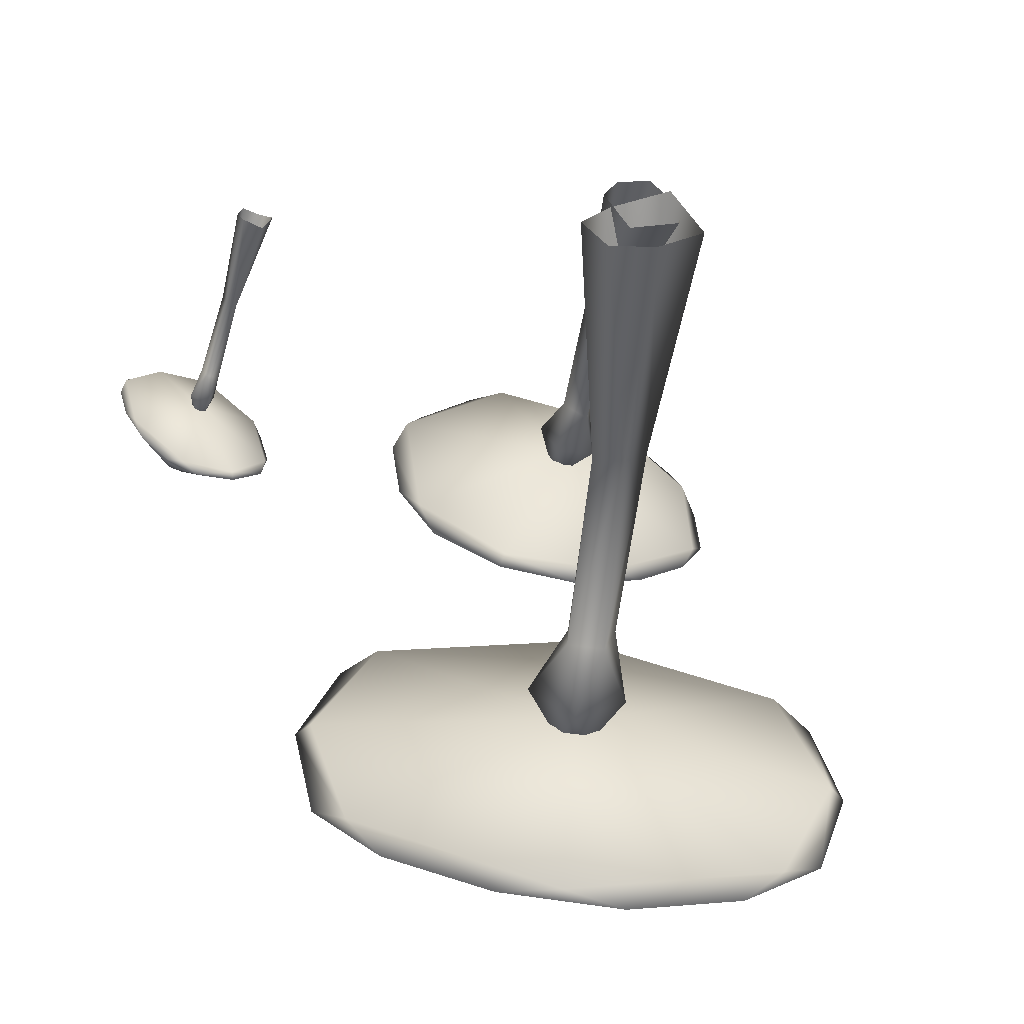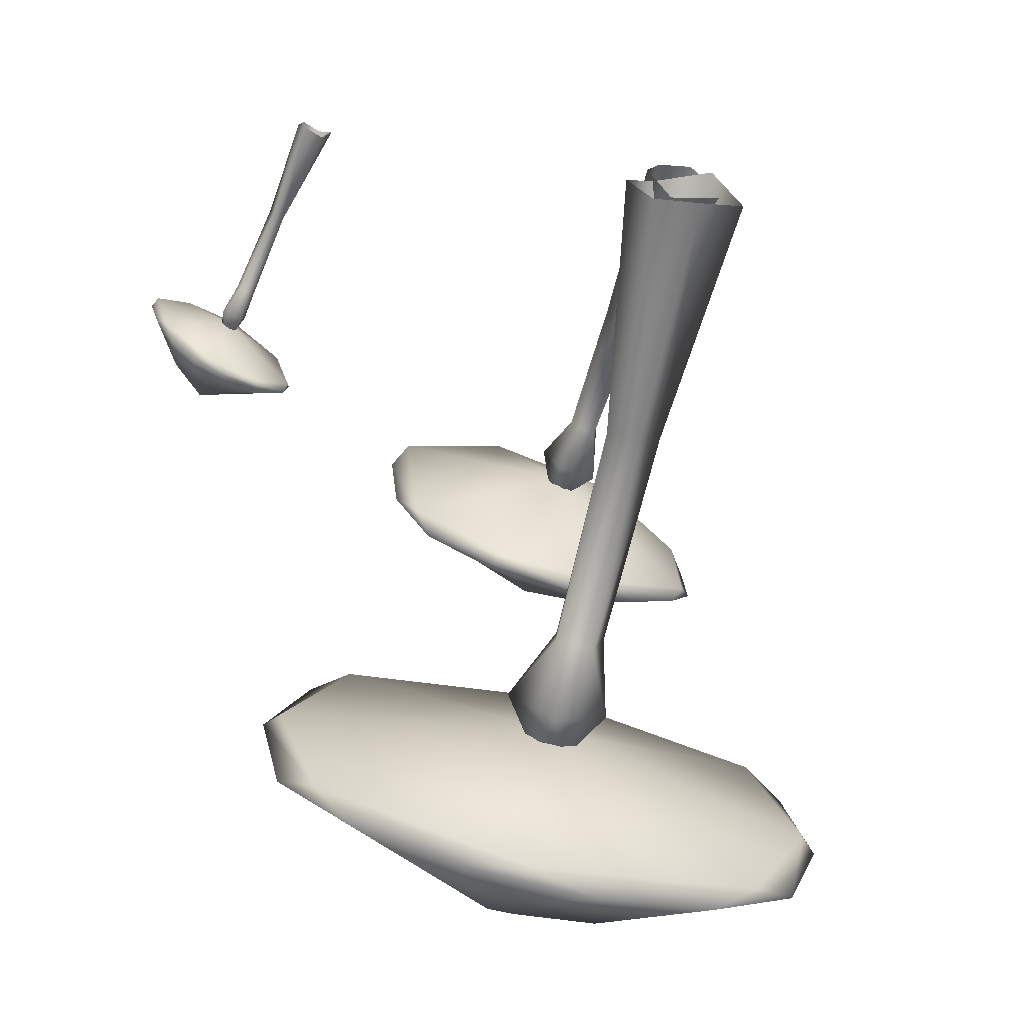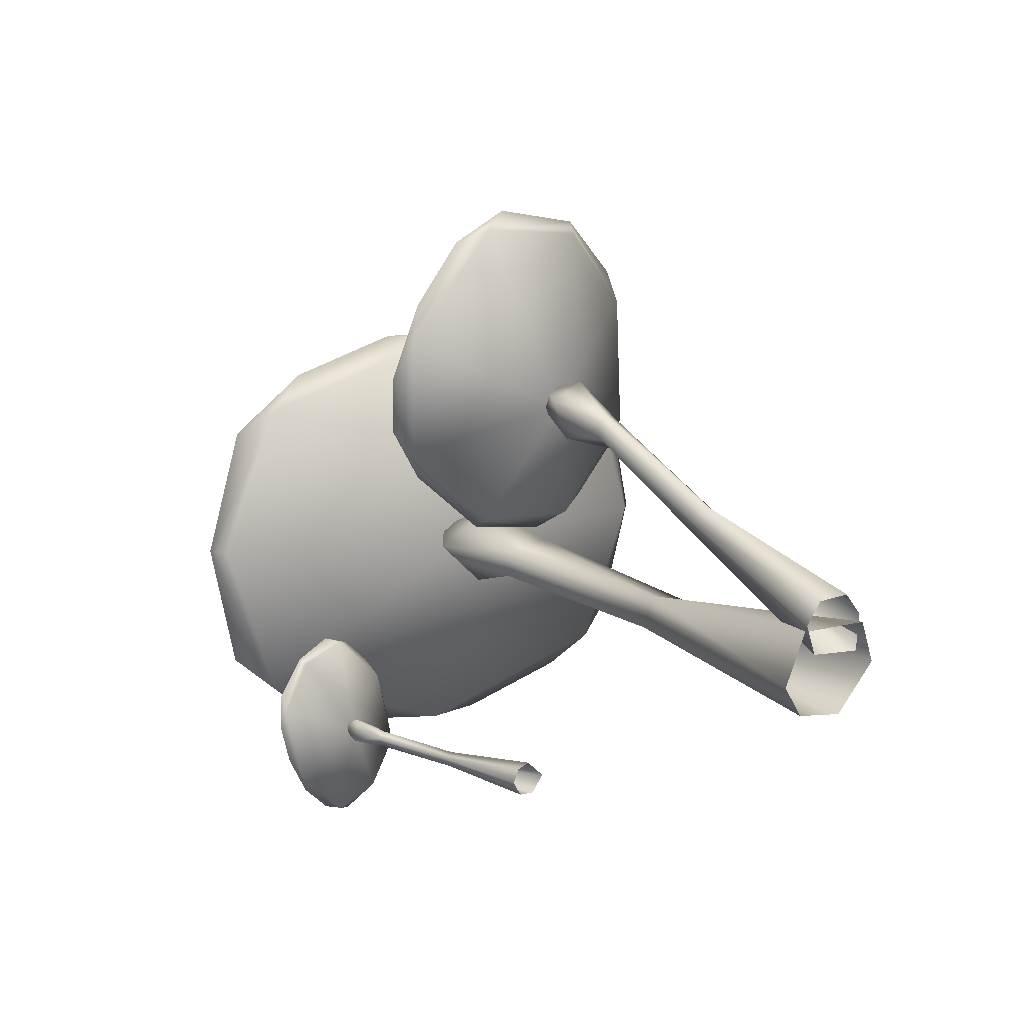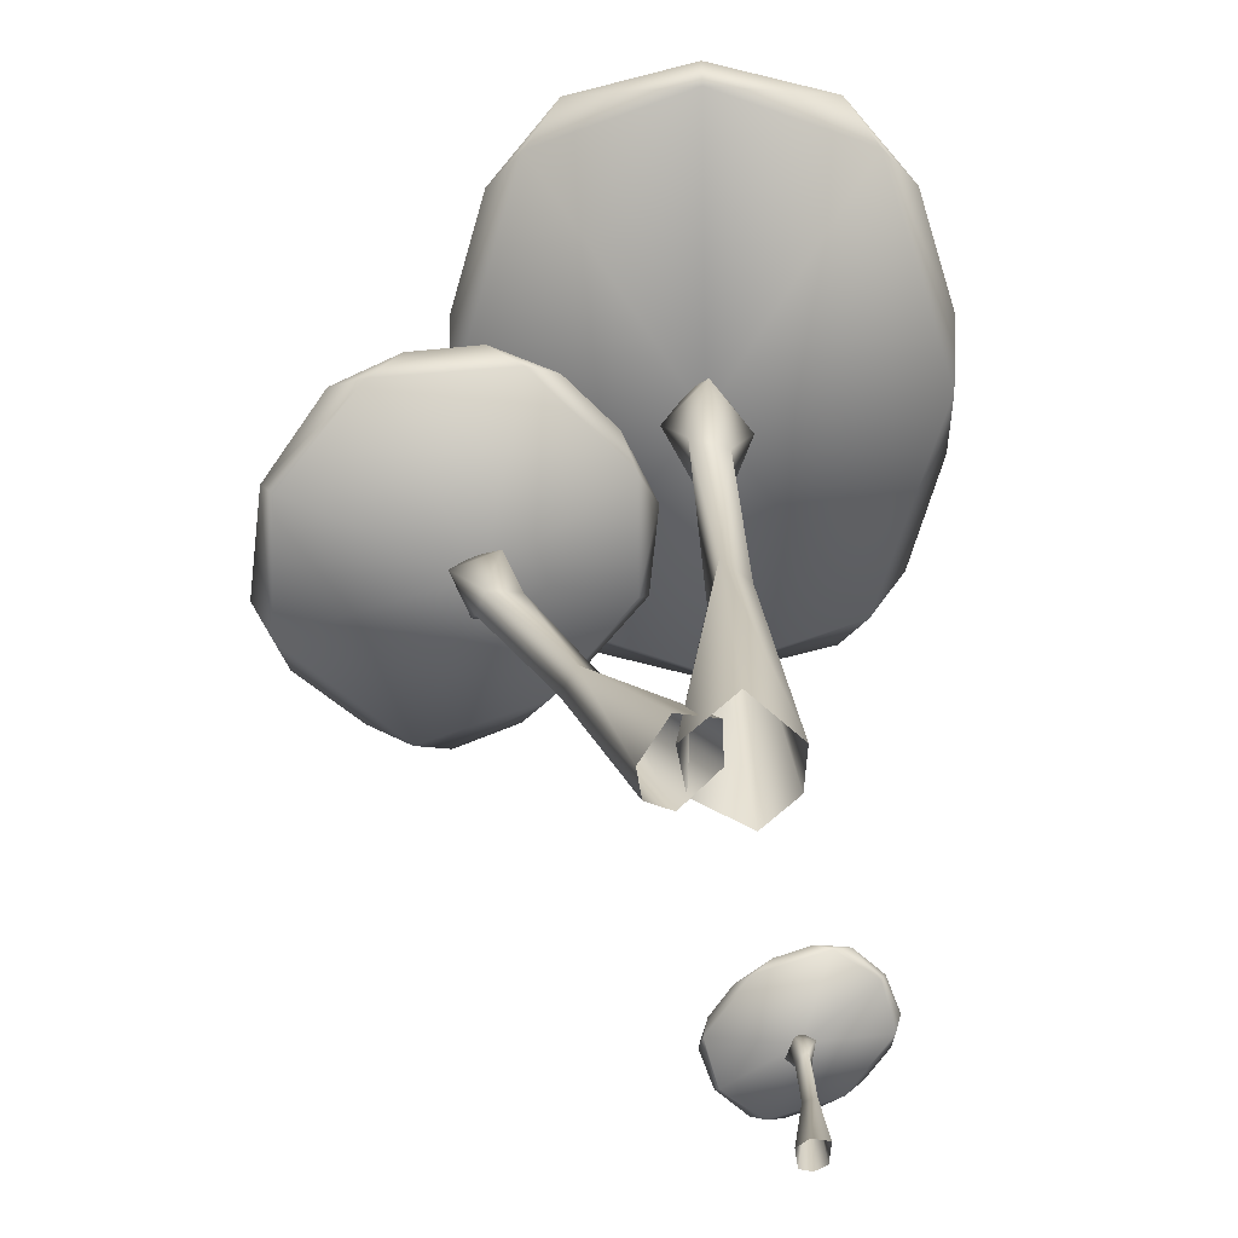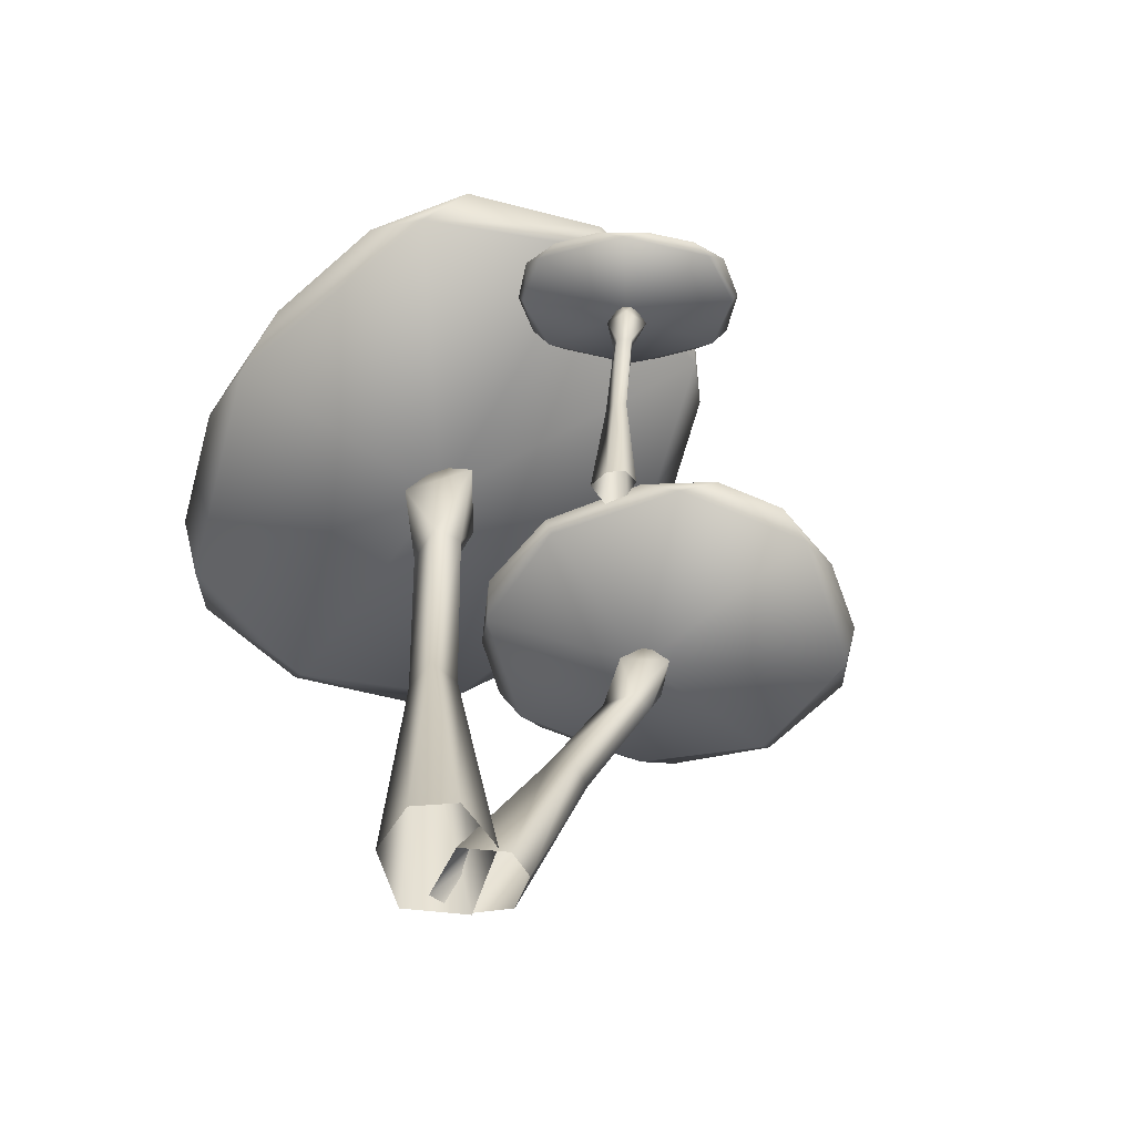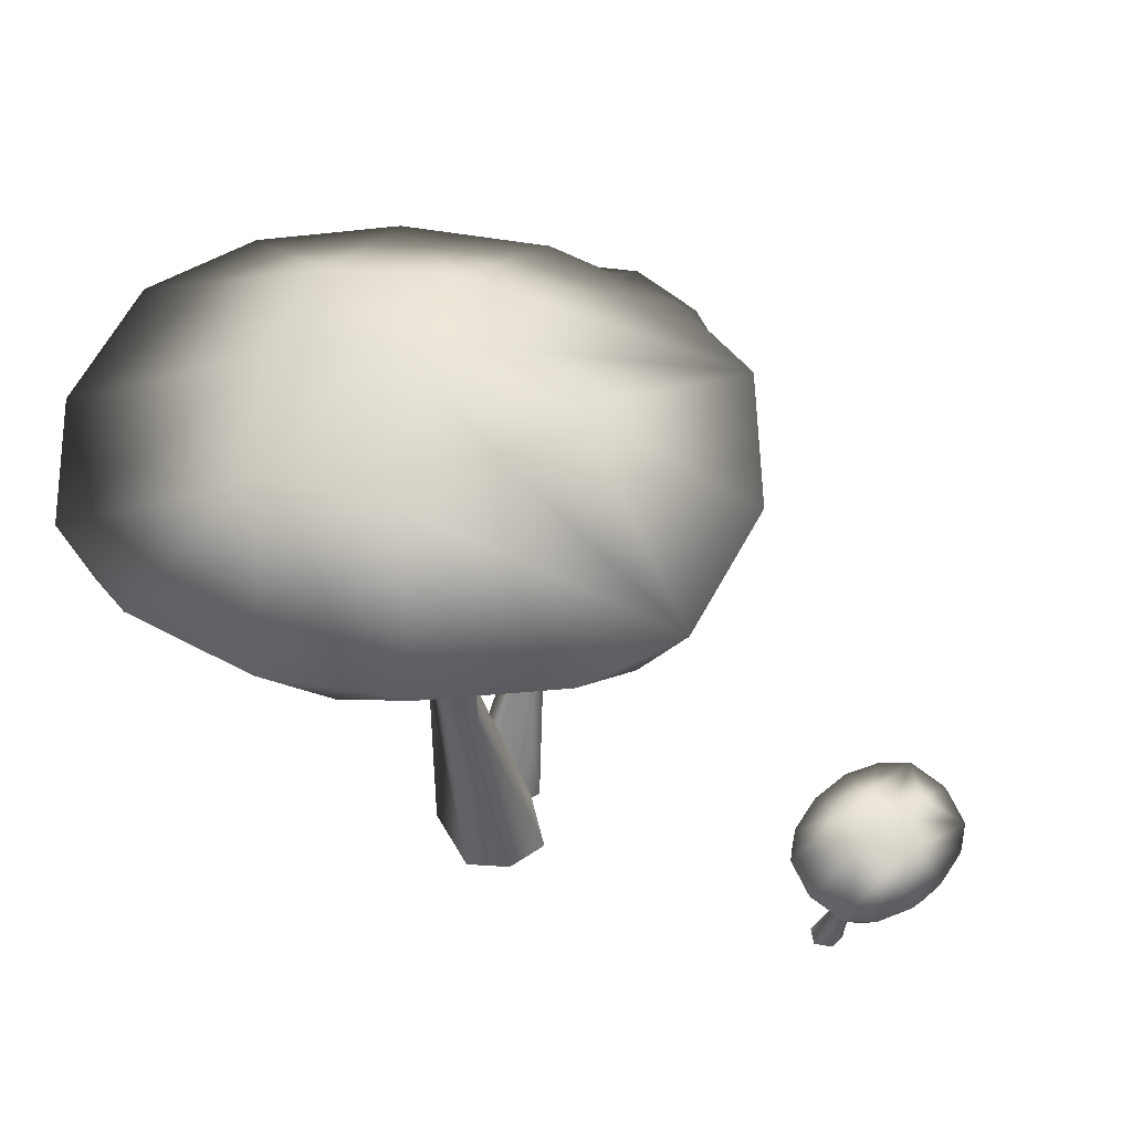
<metadata>
{"format":"obj","ext":"obj","renderer":"f3d","projection":"perspective","resolution":1024,"background":"white","views":[{"elev":-57.2,"azim":-10.5,"up":"+Z"},{"elev":-70.3,"azim":-17.4,"up":"+Z"},{"elev":13.9,"azim":-42.5,"up":"+Z"},{"elev":-67.0,"azim":94.3,"up":"+Y"},{"elev":-54.2,"azim":-118.4,"up":"+Y"},{"elev":59.1,"azim":-163.1,"up":"+Y"}]}
</metadata>
<code>
g NewMesh_tris_270
v 0.2128 3.016 0.7149
v 0.3528 2.958 0.4921
v -0.1512 2.955 1.029
v 0.4796 3.056 0.2756
v -0.3326 2.843 1.093
v -0.5058 2.898 1.162
v -0.9824 2.795 1.014
v -0.3365 2.568 0.03047
v -0.9405 2.723 0.9619
v 0.5864 2.98 -0.3964
v 0.6069 3.068 -0.1949
v 0.5555 3.047 -0.6021
v 0.2049 2.894 -0.8957
v 0.2296 2.976 -0.9512
v 0.5555 3.047 -0.6021
v 0.6069 3.068 -0.1949
v 0.07047 3.391 -0.02807
v -0.221 3.391 -0.3153
v -0.4547 3.592 0.01741
v 0.2296 2.976 -0.9512
v 0.4796 3.056 0.2756
v -0.1343 3.399 0.3527
v 0.2128 3.016 0.7149
v -0.1512 2.955 1.029
v -0.5058 2.898 1.162
v -0.7396 3.294 0.5296
v -0.9824 2.795 1.014
v -1.226 2.716 -0.2
v -1.359 2.703 0.2615
v -1.089 2.658 -0.4246
v -0.9663 2.754 -0.6437
v -1.322 2.636 0.4638
v -1.323 2.728 0.6426
v -0.9824 2.795 1.014
v -0.3365 2.568 0.03047
v -0.9405 2.723 0.9619
v -0.404 2.773 -1.026
v -0.6052 2.815 -0.9655
v -0.222 2.885 -1.096
v 0.2049 2.894 -0.8957
v 0.2296 2.976 -0.9512
v -0.222 2.885 -1.096
v -0.5918 3.253 -0.4492
v -0.6052 2.815 -0.9655
v -0.221 3.391 -0.3153
v -0.4547 3.592 0.01741
v 0.2296 2.976 -0.9512
v -0.9663 2.754 -0.6437
v -0.846 3.25 -0.09982
v -1.226 2.716 -0.2
v -1.359 2.703 0.2615
v -1.323 2.728 0.6426
v -0.7396 3.294 0.5296
v -0.9824 2.795 1.014
v -0.2748 2.68 0.00174
v -0.1788 2.461 0.09858
v -0.3434 2.67 0.1123
v -0.4219 2.418 0.2178
v -0.4235 2.653 0.06141
v -0.2772 2.075 0.1216
v -0.4579 2.404 -0.042
v -0.3551 2.663 -0.0485
v -0.3682 2.056 0.06371
v -0.2226 2.44 -0.1349
v -0.2748 2.68 0.00174
v -0.2898 2.068 -0.06332
v -0.2226 2.44 -0.1349
v -0.1506 2.096 -0.02516
v -0.3682 2.056 0.06371
v -0.1506 2.096 -0.02516
v -0.1144 1.021 0.09522
v -0.05165 1.017 -0.07345
v -0.2344 0.9883 0.05749
v -0.3682 2.056 0.06371
v -0.1785 0.9856 -0.05445
v -0.3682 2.056 0.06371
v -0.2898 2.068 -0.06332
v -0.1506 2.096 -0.02516
v -0.1785 0.9856 -0.05445
v -0.05165 1.017 -0.07345
v 0.07347 -0.1165 0.2172
v -0.1144 1.021 0.09522
v 0.2265 -0.1917 0.05175
v -0.1385 -0.177 0.1999
v -0.05165 1.017 -0.07345
v 0.1323 -0.1314 -0.1589
v -0.1049 -0.1807 -0.1114
v -0.1785 0.9856 -0.05445
v -0.2344 0.9883 0.05749
v -0.1919 -0.1613 0.04298
v -0.1785 0.9856 -0.05445
v -0.1049 -0.1807 -0.1114
v 4.817 8.072 3.625
v 5.672 7.784 3.547
v 3.219 8.182 3.221
v 6.563 7.934 3.506
v 2.638 7.992 2.805
v 2.144 8.263 2.487
v 1.588 8.231 0.8454
v 5.433 7.021 0.5889
v 1.777 7.996 0.8285
v 8.59 7.525 2.443
v 8.116 7.797 2.932
v 9.135 7.689 1.979
v 9.199 7.413 0.3754
v 9.441 7.614 0.3658
v 9.135 7.689 1.979
v 8.116 7.797 2.932
v 6.792 9.044 1.914
v 7.03 9.158 0.5454
v 5.764 9.919 0.6385
v 9.441 7.614 0.3658
v 6.563 7.934 3.506
v 5.35 9.262 2.105
v 4.817 8.072 3.625
v 3.219 8.182 3.221
v 2.144 8.263 2.487
v 3.649 9.37 0.7506
v 1.588 8.231 0.8454
v 4.445 7.914 -2.253
v 2.907 8.049 -1.711
v 5.299 7.625 -2.343
v 6.19 7.775 -2.4
v 2.383 7.884 -1.237
v 1.933 8.173 -0.8499
v 1.588 8.231 0.8454
v 5.433 7.021 0.5889
v 1.777 7.996 0.8285
v 8.334 7.416 -1.603
v 7.803 7.664 -2.019
v 8.934 7.603 -1.197
v 9.199 7.413 0.3754
v 9.441 7.614 0.3658
v 8.934 7.603 -1.197
v 6.621 8.971 -0.7917
v 7.803 7.664 -2.019
v 7.03 9.158 0.5454
v 5.764 9.919 0.6385
v 9.441 7.614 0.3658
v 6.19 7.775 -2.4
v 5.166 9.184 -0.8017
v 4.445 7.914 -2.253
v 2.907 8.049 -1.711
v 1.933 8.173 -0.8499
v 3.649 9.37 0.7506
v 1.588 8.231 0.8454
v 5.688 7.288 0.7453
v 5.492 6.645 1.115
v 5.245 7.323 0.7713
v 4.675 6.694 0.6649
v 5.224 7.314 0.4441
v 5.044 5.642 0.7389
v 5.318 6.625 0.04781
v 5.664 7.278 0.4189
v 5.02 5.632 0.3672
v 6.044 6.567 0.5254
v 5.688 7.288 0.7453
v 5.528 5.592 0.3362
v 6.044 6.567 0.5254
v 5.703 5.593 0.8049
v 5.02 5.632 0.3672
v 5.703 5.593 0.8049
v 4.892 2.625 0.7217
v 5.477 2.542 0.5595
v 4.75 2.598 0.3047
v 5.02 5.632 0.3672
v 5.166 2.535 0.2361
v 5.02 5.632 0.3672
v 5.528 5.592 0.3362
v 5.703 5.593 0.8049
v 5.166 2.535 0.2361
v 5.477 2.542 0.5595
v 4.335 -0.6075 1.034
v 4.892 2.625 0.7217
v 5.048 -0.9399 1.098
v 3.947 -0.6522 0.3934
v 5.477 2.542 0.5595
v 5.482 -0.7595 0.4471
v 4.871 -0.745 -0.1304
v 5.166 2.535 0.2361
v 4.75 2.598 0.3047
v 4.287 -0.6087 -0.05709
v 5.166 2.535 0.2361
v 4.871 -0.745 -0.1304
v 7.009 5.386 2.93
v 6.807 5.153 2.513
v 6.98 5.421 3.836
v 6.663 5.239 2.136
v 6.78 5.217 4.257
v 6.674 5.319 4.7
v 5.686 5.075 5.533
v 4.751 4.269 3.123
v 5.626 4.937 5.381
v 5.529 4.977 1.372
v 5.994 5.175 1.538
v 5.103 5.148 1.172
v 4.045 5.047 1.482
v 3.999 5.195 1.364
v 5.103 5.148 1.172
v 5.994 5.175 1.538
v 5.498 5.786 2.53
v 4.516 5.831 2.713
v 4.784 6.221 3.466
v 3.999 5.195 1.364
v 6.663 5.239 2.136
v 5.858 5.962 3.182
v 7.009 5.386 2.93
v 6.98 5.421 3.836
v 6.674 5.319 4.7
v 5.216 5.904 4.554
v 5.686 5.075 5.533
v 2.764 4.959 4.666
v 3.48 4.988 5.443
v 2.53 4.802 4.142
v 2.363 5.001 3.728
v 3.948 4.85 5.588
v 4.344 5.016 5.798
v 5.686 5.075 5.533
v 4.751 4.269 3.123
v 5.626 4.937 5.381
v 2.828 5.164 2.575
v 2.532 5.222 2.929
v 3.073 5.355 2.194
v 4.045 5.047 1.482
v 3.999 5.195 1.364
v 3.073 5.355 2.194
v 3.612 5.838 3.36
v 2.532 5.222 2.929
v 4.516 5.831 2.713
v 4.784 6.221 3.466
v 3.999 5.195 1.364
v 2.363 5.001 3.728
v 3.781 5.803 4.089
v 2.764 4.959 4.666
v 3.48 4.988 5.443
v 4.344 5.016 5.798
v 5.216 5.904 4.554
v 5.686 5.075 5.533
v 4.821 4.453 2.989
v 5.122 4.063 2.878
v 4.909 4.477 3.232
v 4.931 4.065 3.476
v 4.68 4.456 3.337
v 4.95 3.374 3.048
v 4.373 4.012 3.277
v 4.593 4.445 3.098
v 4.676 3.346 3.167
v 4.618 4.008 2.734
v 4.821 4.453 2.989
v 4.566 3.341 2.872
v 4.618 4.008 2.734
v 4.894 3.364 2.646
v 4.676 3.346 3.167
v 4.445 1.423 2.025
v 4.894 3.364 2.646
v 4.676 3.346 3.167
v 4.896 1.386 2.059
v 4.594 1.319 2.252
v 4.594 1.319 2.252
v 4.566 3.341 2.872
v 4.894 3.364 2.646
v 4.637 1.521 1.779
v 4.445 1.423 2.025
v 4.637 1.521 1.779
v 4.637 1.521 1.779
v 4.896 1.386 2.059
v 5.264 -0.7104 1.112
v 4.896 1.386 2.059
v 5.181 -0.7381 0.6482
v 4.815 -0.8603 1.484
v 4.637 1.521 1.779
v 4.597 -0.5525 0.6696
v 4.247 -0.7167 1.146
v 4.445 1.423 2.025
v 4.594 1.319 2.252
v 4.41 -0.7713 1.453
v 4.445 1.423 2.025
v 4.247 -0.7167 1.146
v 4.896 1.386 2.059
v 4.594 1.319 2.252
f 72 68 71
f 73 63 75
f 76 66 75
f 79 77 80
f 164 160 163
f 165 155 167
f 168 158 167
f 171 169 172
f 259 247 254
f 263 260 264
f 265 252 266
f 279 244 280
f 3 6 5
f 3 5 2
f 2 5 8
f 2 8 10
f 10 8 13
f 10 13 12
f 12 13 14
f 25 24 22
f 25 22 19
f 19 22 17
f 19 17 18
f 18 17 15
f 18 15 20
f 26 27 25
f 26 25 19
f 39 41 40
f 39 40 37
f 37 40 35
f 37 35 30
f 30 35 32
f 30 32 29
f 29 32 33
f 51 52 49
f 49 52 46
f 49 46 43
f 43 46 45
f 43 45 42
f 42 45 47
f 52 54 53
f 52 53 46
f 67 55 56
f 56 55 57
f 56 57 58
f 58 57 59
f 58 59 61
f 61 59 62
f 61 62 64
f 64 62 65
f 67 56 68
f 61 64 66
f 61 66 69
f 71 70 60
f 71 60 73
f 73 60 74
f 78 72 77
f 78 77 67
f 87 88 85
f 87 85 86
f 86 85 83
f 81 83 82
f 81 82 84
f 84 82 89
f 84 89 90
f 90 89 91
f 90 91 92
f 95 98 97
f 95 97 94
f 94 97 100
f 94 100 102
f 102 100 105
f 102 105 104
f 104 105 106
f 117 116 114
f 117 114 111
f 111 114 109
f 111 109 110
f 110 109 107
f 110 107 112
f 118 119 117
f 118 117 111
f 131 133 132
f 131 132 129
f 129 132 127
f 129 127 122
f 122 127 124
f 122 124 121
f 121 124 125
f 143 144 141
f 141 144 138
f 141 138 135
f 135 138 137
f 135 137 134
f 134 137 139
f 144 146 145
f 144 145 138
f 159 147 148
f 148 147 149
f 148 149 150
f 150 149 151
f 150 151 153
f 153 151 154
f 153 154 156
f 156 154 157
f 159 148 160
f 153 156 158
f 153 158 161
f 163 162 152
f 163 152 165
f 165 152 166
f 170 164 169
f 170 169 159
f 179 180 177
f 179 177 178
f 178 177 175
f 173 175 174
f 173 174 176
f 176 174 181
f 176 181 182
f 182 181 183
f 182 183 184
f 187 190 189
f 187 189 186
f 186 189 192
f 186 192 194
f 194 192 197
f 194 197 196
f 196 197 198
f 209 208 206
f 209 206 203
f 203 206 201
f 203 201 202
f 202 201 199
f 202 199 204
f 210 211 209
f 210 209 203
f 223 225 224
f 223 224 221
f 221 224 219
f 221 219 214
f 214 219 216
f 214 216 213
f 213 216 217
f 235 236 233
f 233 236 230
f 233 230 227
f 227 230 229
f 227 229 226
f 226 229 231
f 236 238 237
f 236 237 230
f 243 246 245
f 243 245 242
f 242 245 247
f 246 249 248
f 246 248 245
f 245 248 250
f 245 250 253
f 253 250 254
f 239 241 240
f 239 240 251
f 251 240 252
f 241 243 242
f 241 242 240
f 240 242 244
f 240 244 255
f 255 244 257
f 256 258 244
f 256 244 242
f 260 251 261
f 260 261 262
f 273 274 271
f 273 271 272
f 272 271 269
f 267 269 268
f 267 268 270
f 270 268 275
f 270 275 276
f 276 275 277
f 276 277 278
f 1 3 2
f 1 2 4
f 4 2 10
f 4 10 11
f 11 10 12
f 9 8 5
f 9 5 7
f 7 5 6
f 16 15 17
f 16 17 21
f 21 17 22
f 21 22 23
f 23 22 24
f 38 39 37
f 38 37 31
f 31 37 30
f 31 30 28
f 28 30 29
f 34 33 32
f 34 32 36
f 36 32 35
f 50 51 49
f 50 49 48
f 48 49 43
f 48 43 44
f 44 43 42
f 70 56 60
f 60 56 58
f 60 58 63
f 63 58 61
f 83 85 82
f 93 95 94
f 93 94 96
f 96 94 102
f 96 102 103
f 103 102 104
f 101 100 97
f 101 97 99
f 99 97 98
f 108 107 109
f 108 109 113
f 113 109 114
f 113 114 115
f 115 114 116
f 130 131 129
f 130 129 123
f 123 129 122
f 123 122 120
f 120 122 121
f 126 125 124
f 126 124 128
f 128 124 127
f 142 143 141
f 142 141 140
f 140 141 135
f 140 135 136
f 136 135 134
f 162 148 152
f 152 148 150
f 152 150 155
f 155 150 153
f 175 177 174
f 185 187 186
f 185 186 188
f 188 186 194
f 188 194 195
f 195 194 196
f 193 192 189
f 193 189 191
f 191 189 190
f 200 199 201
f 200 201 205
f 205 201 206
f 205 206 207
f 207 206 208
f 222 223 221
f 222 221 215
f 215 221 214
f 215 214 212
f 212 214 213
f 218 217 216
f 218 216 220
f 220 216 219
f 234 235 233
f 234 233 232
f 232 233 227
f 232 227 228
f 228 227 226
f 269 271 268

</code>
